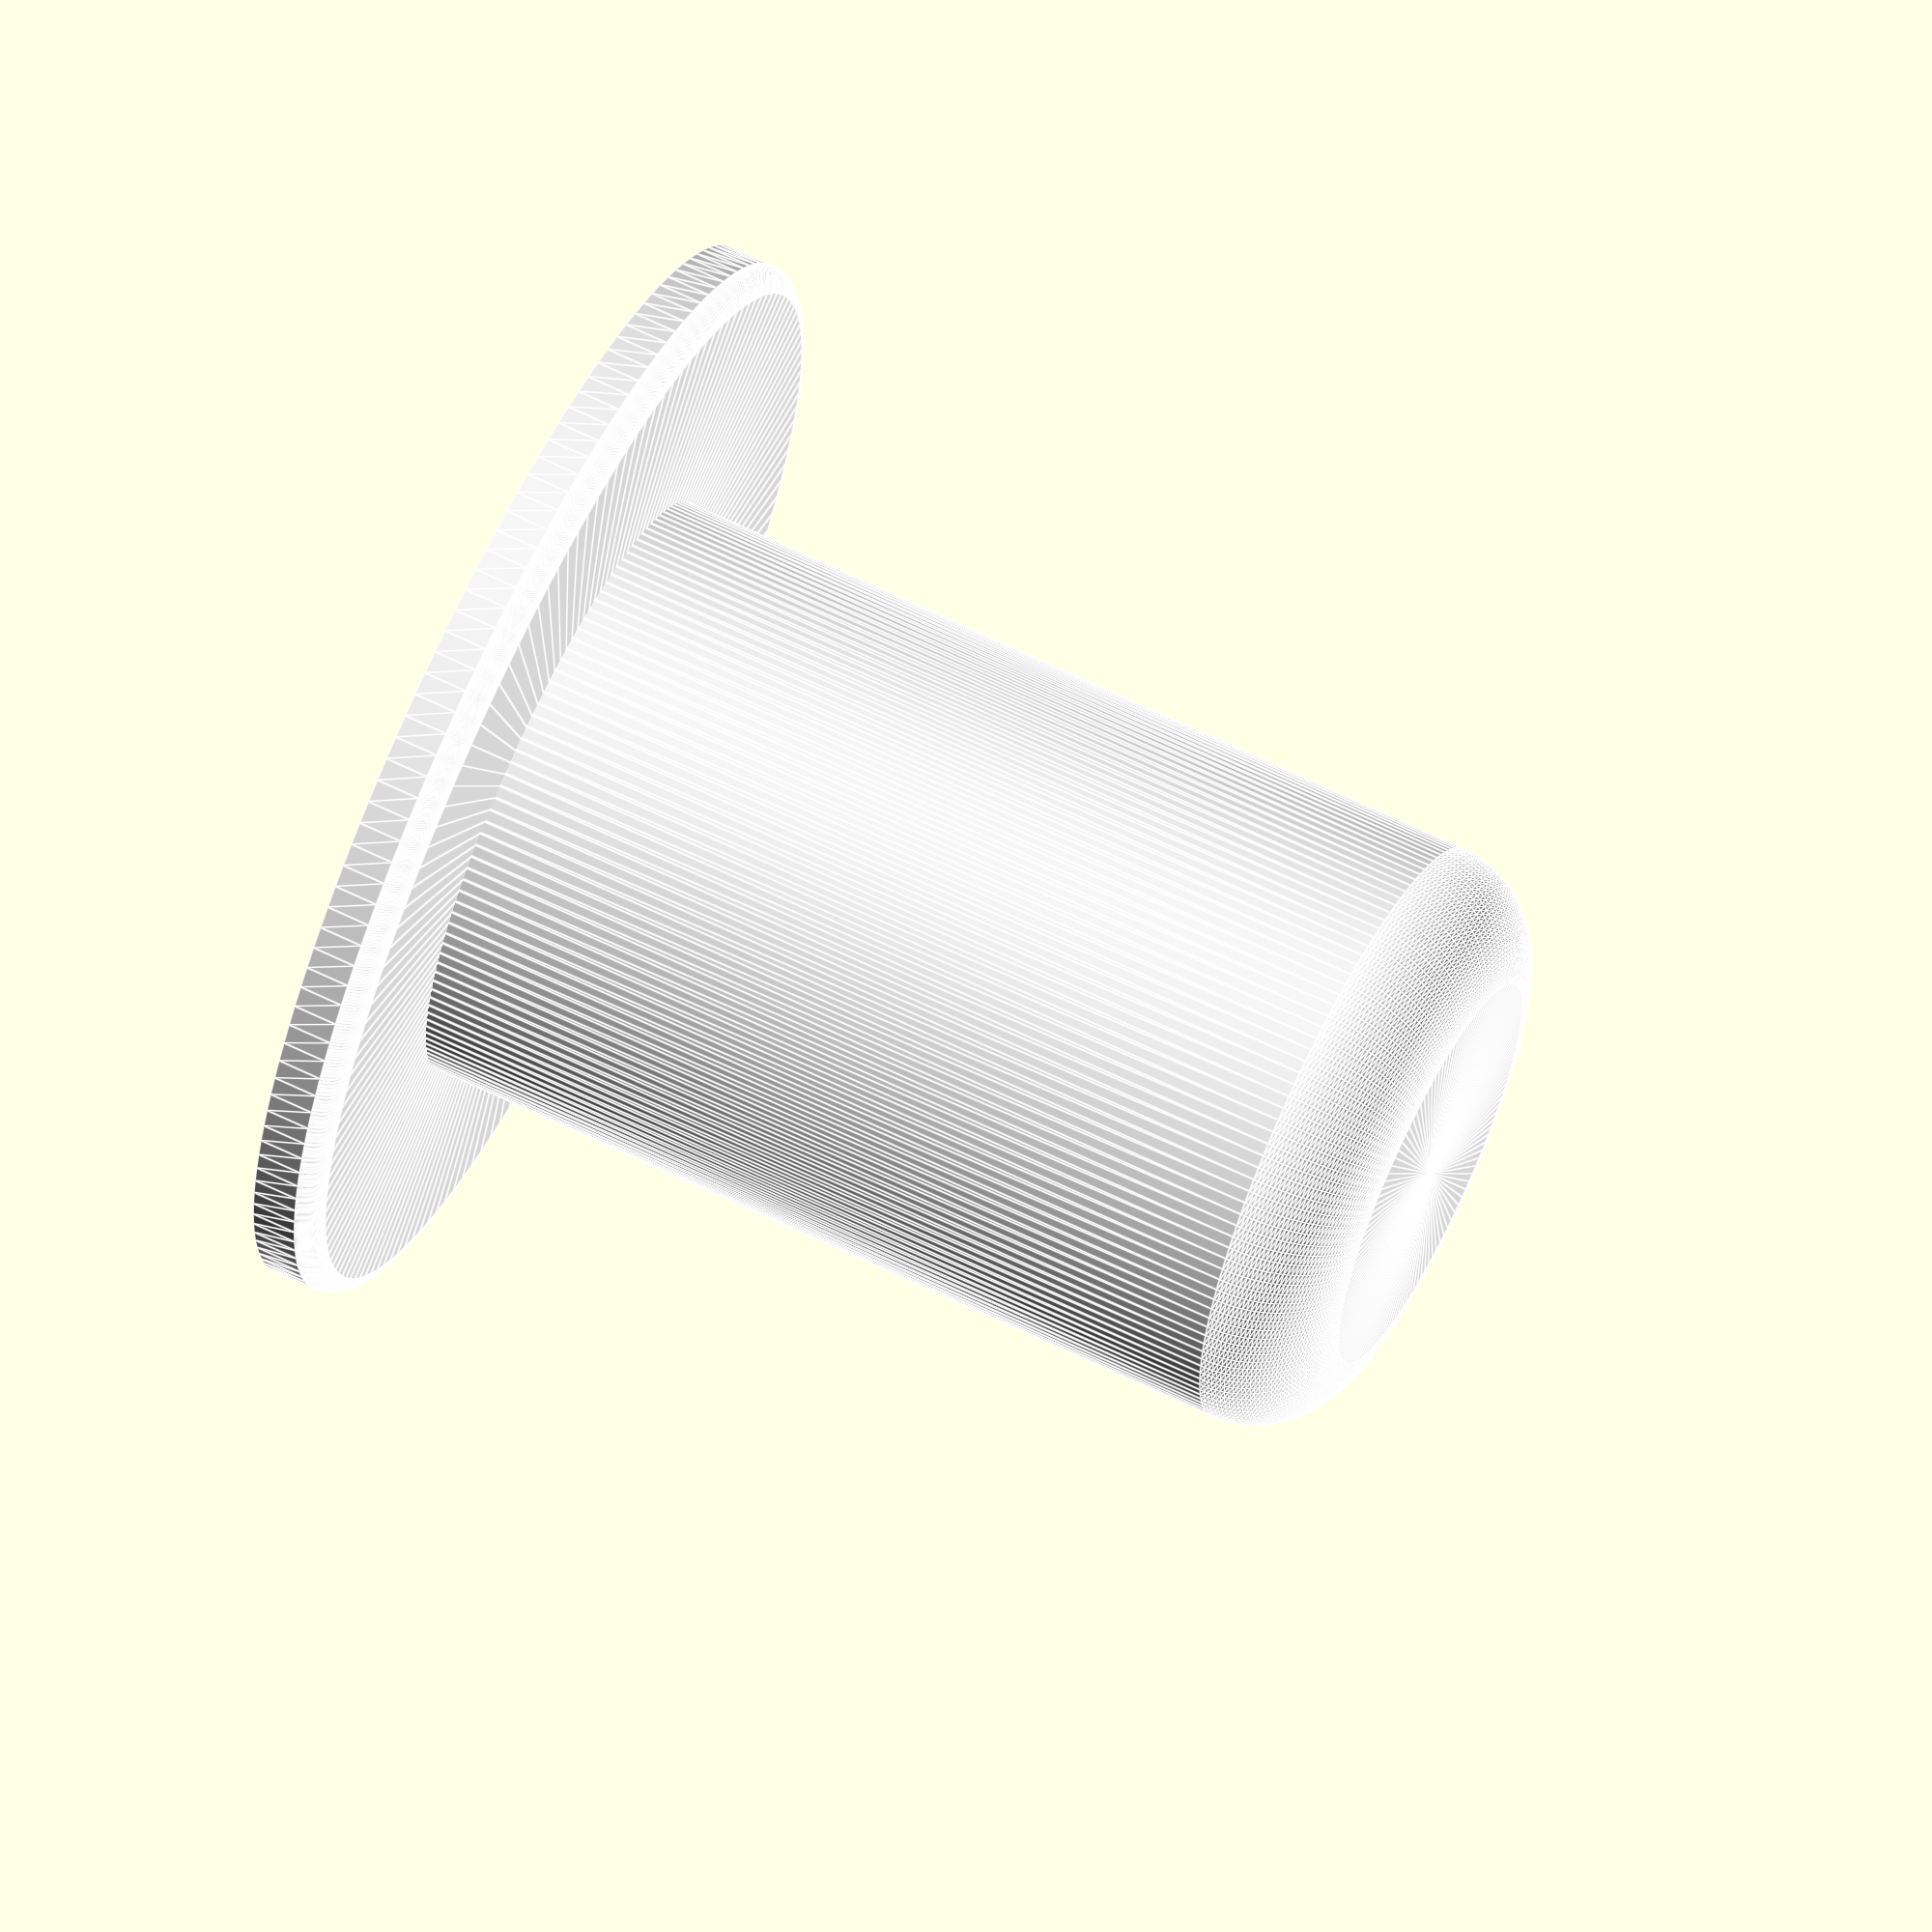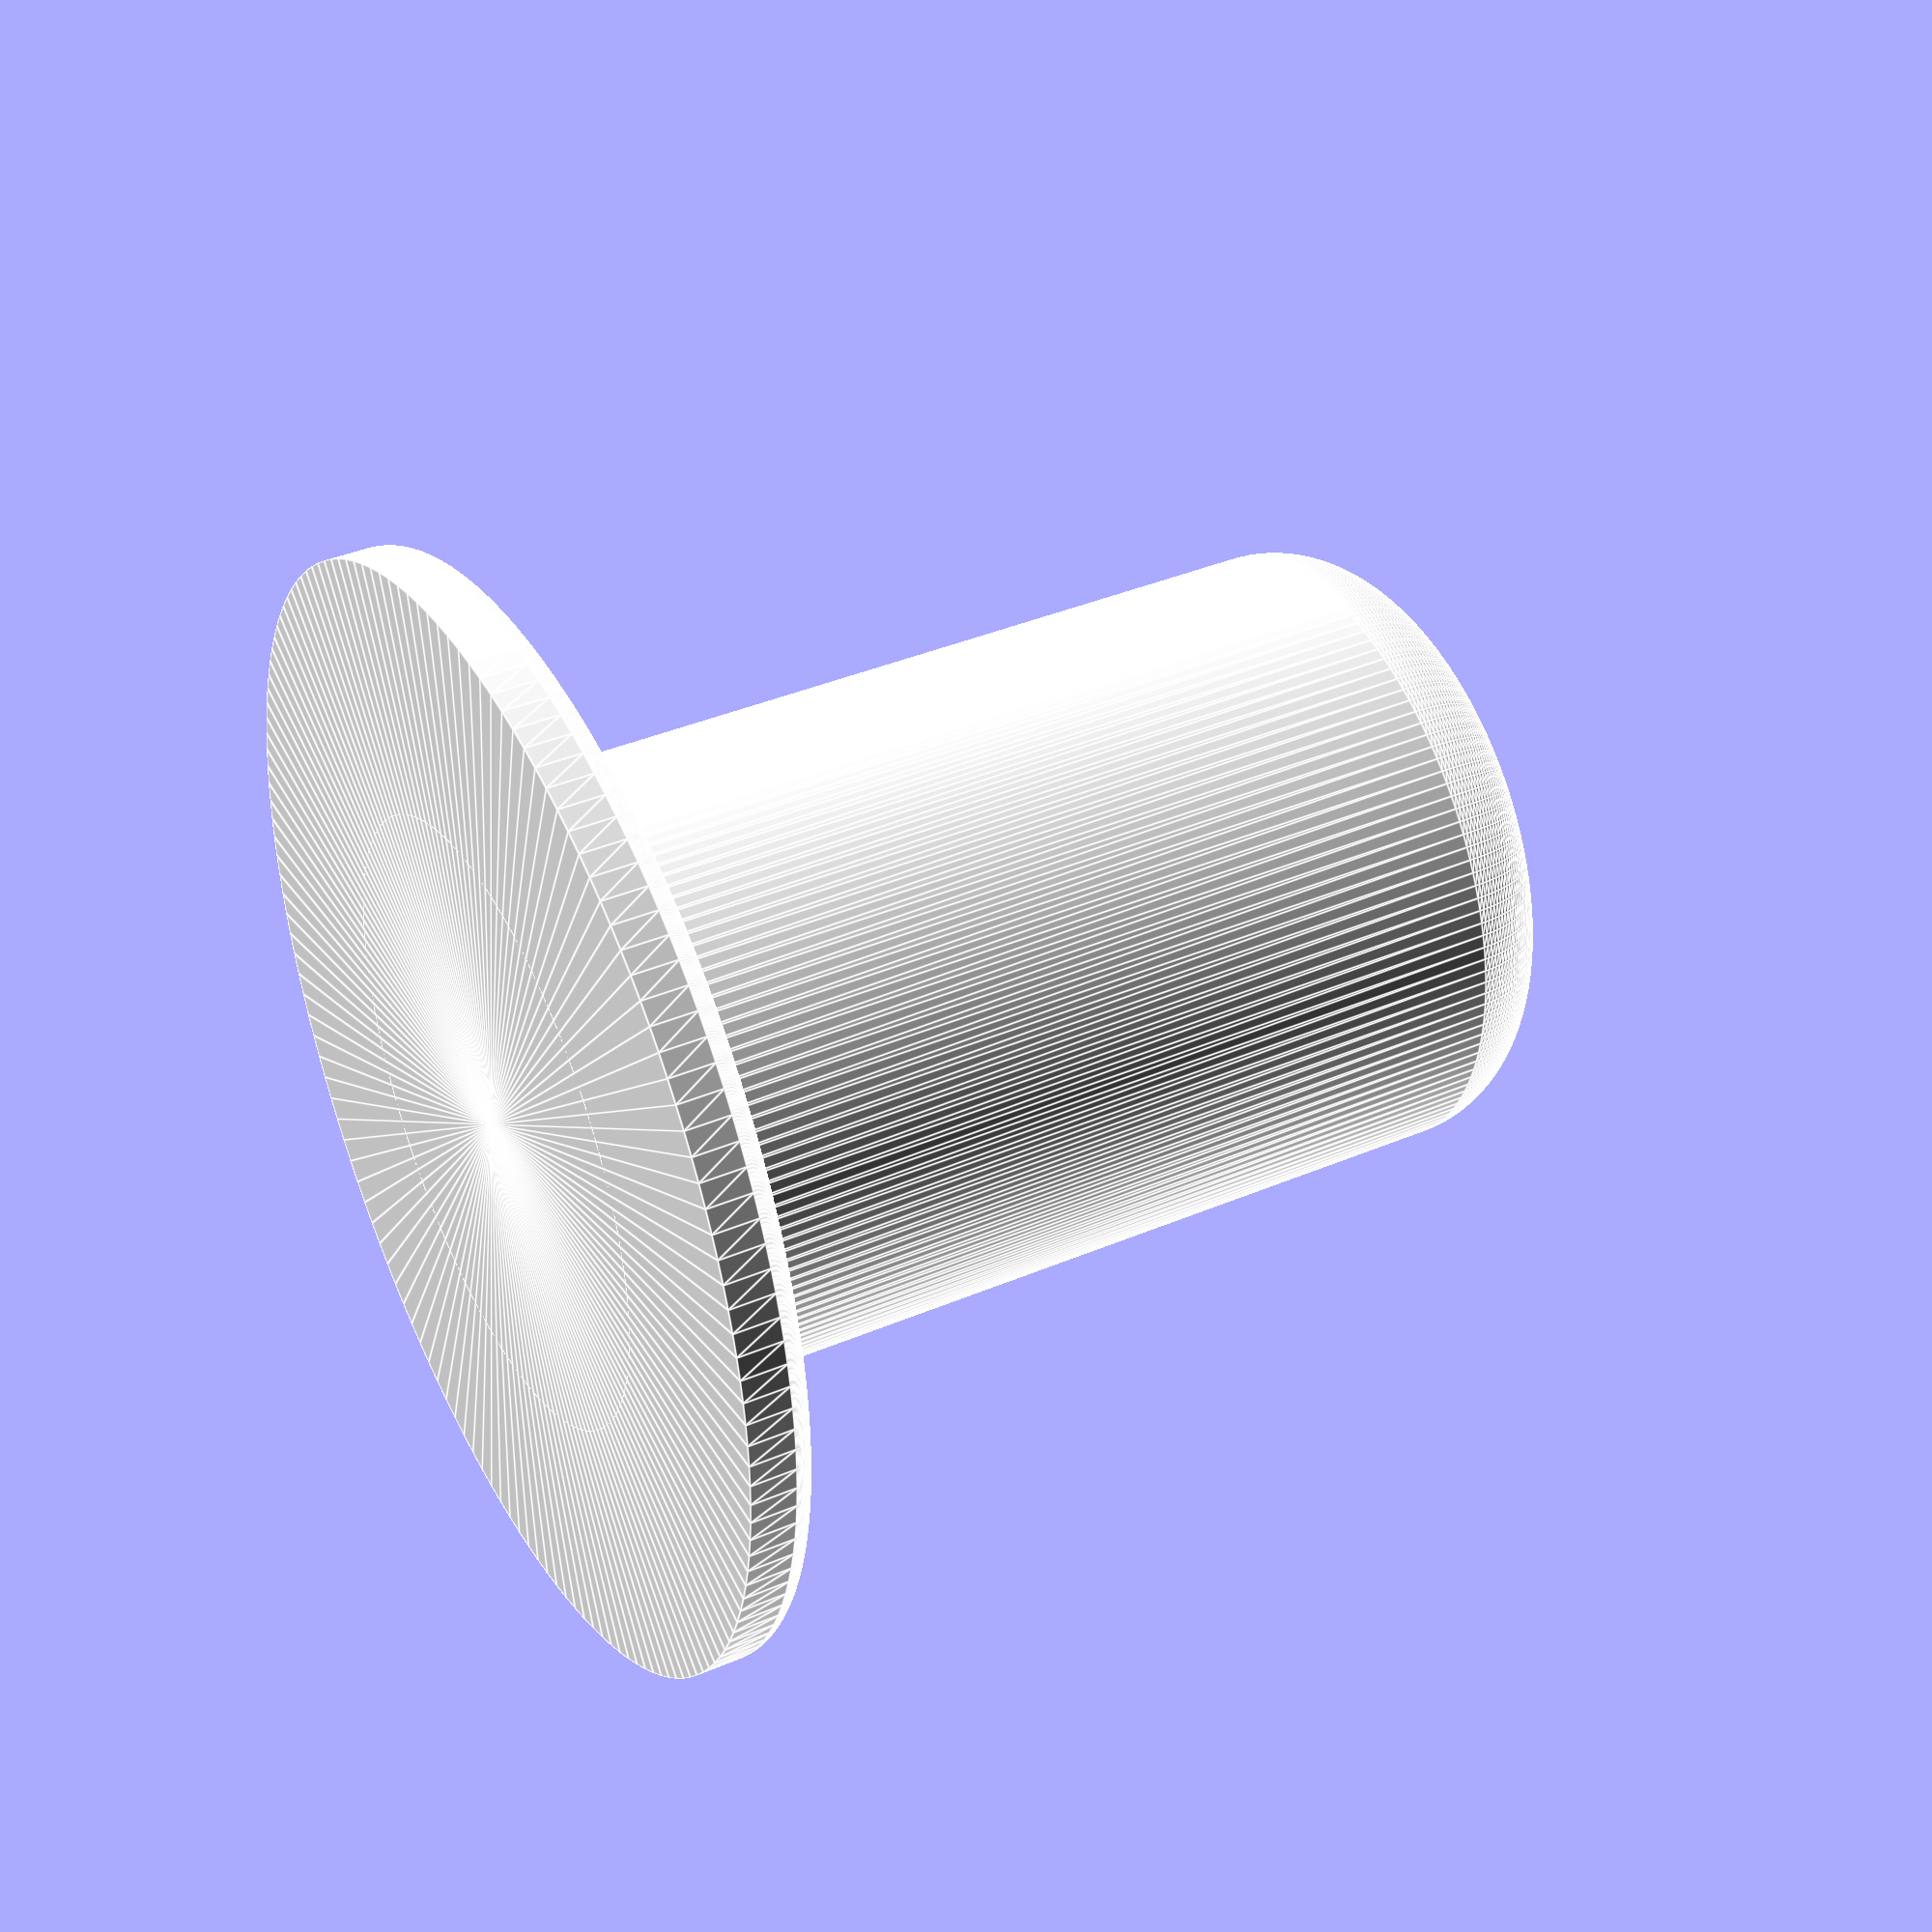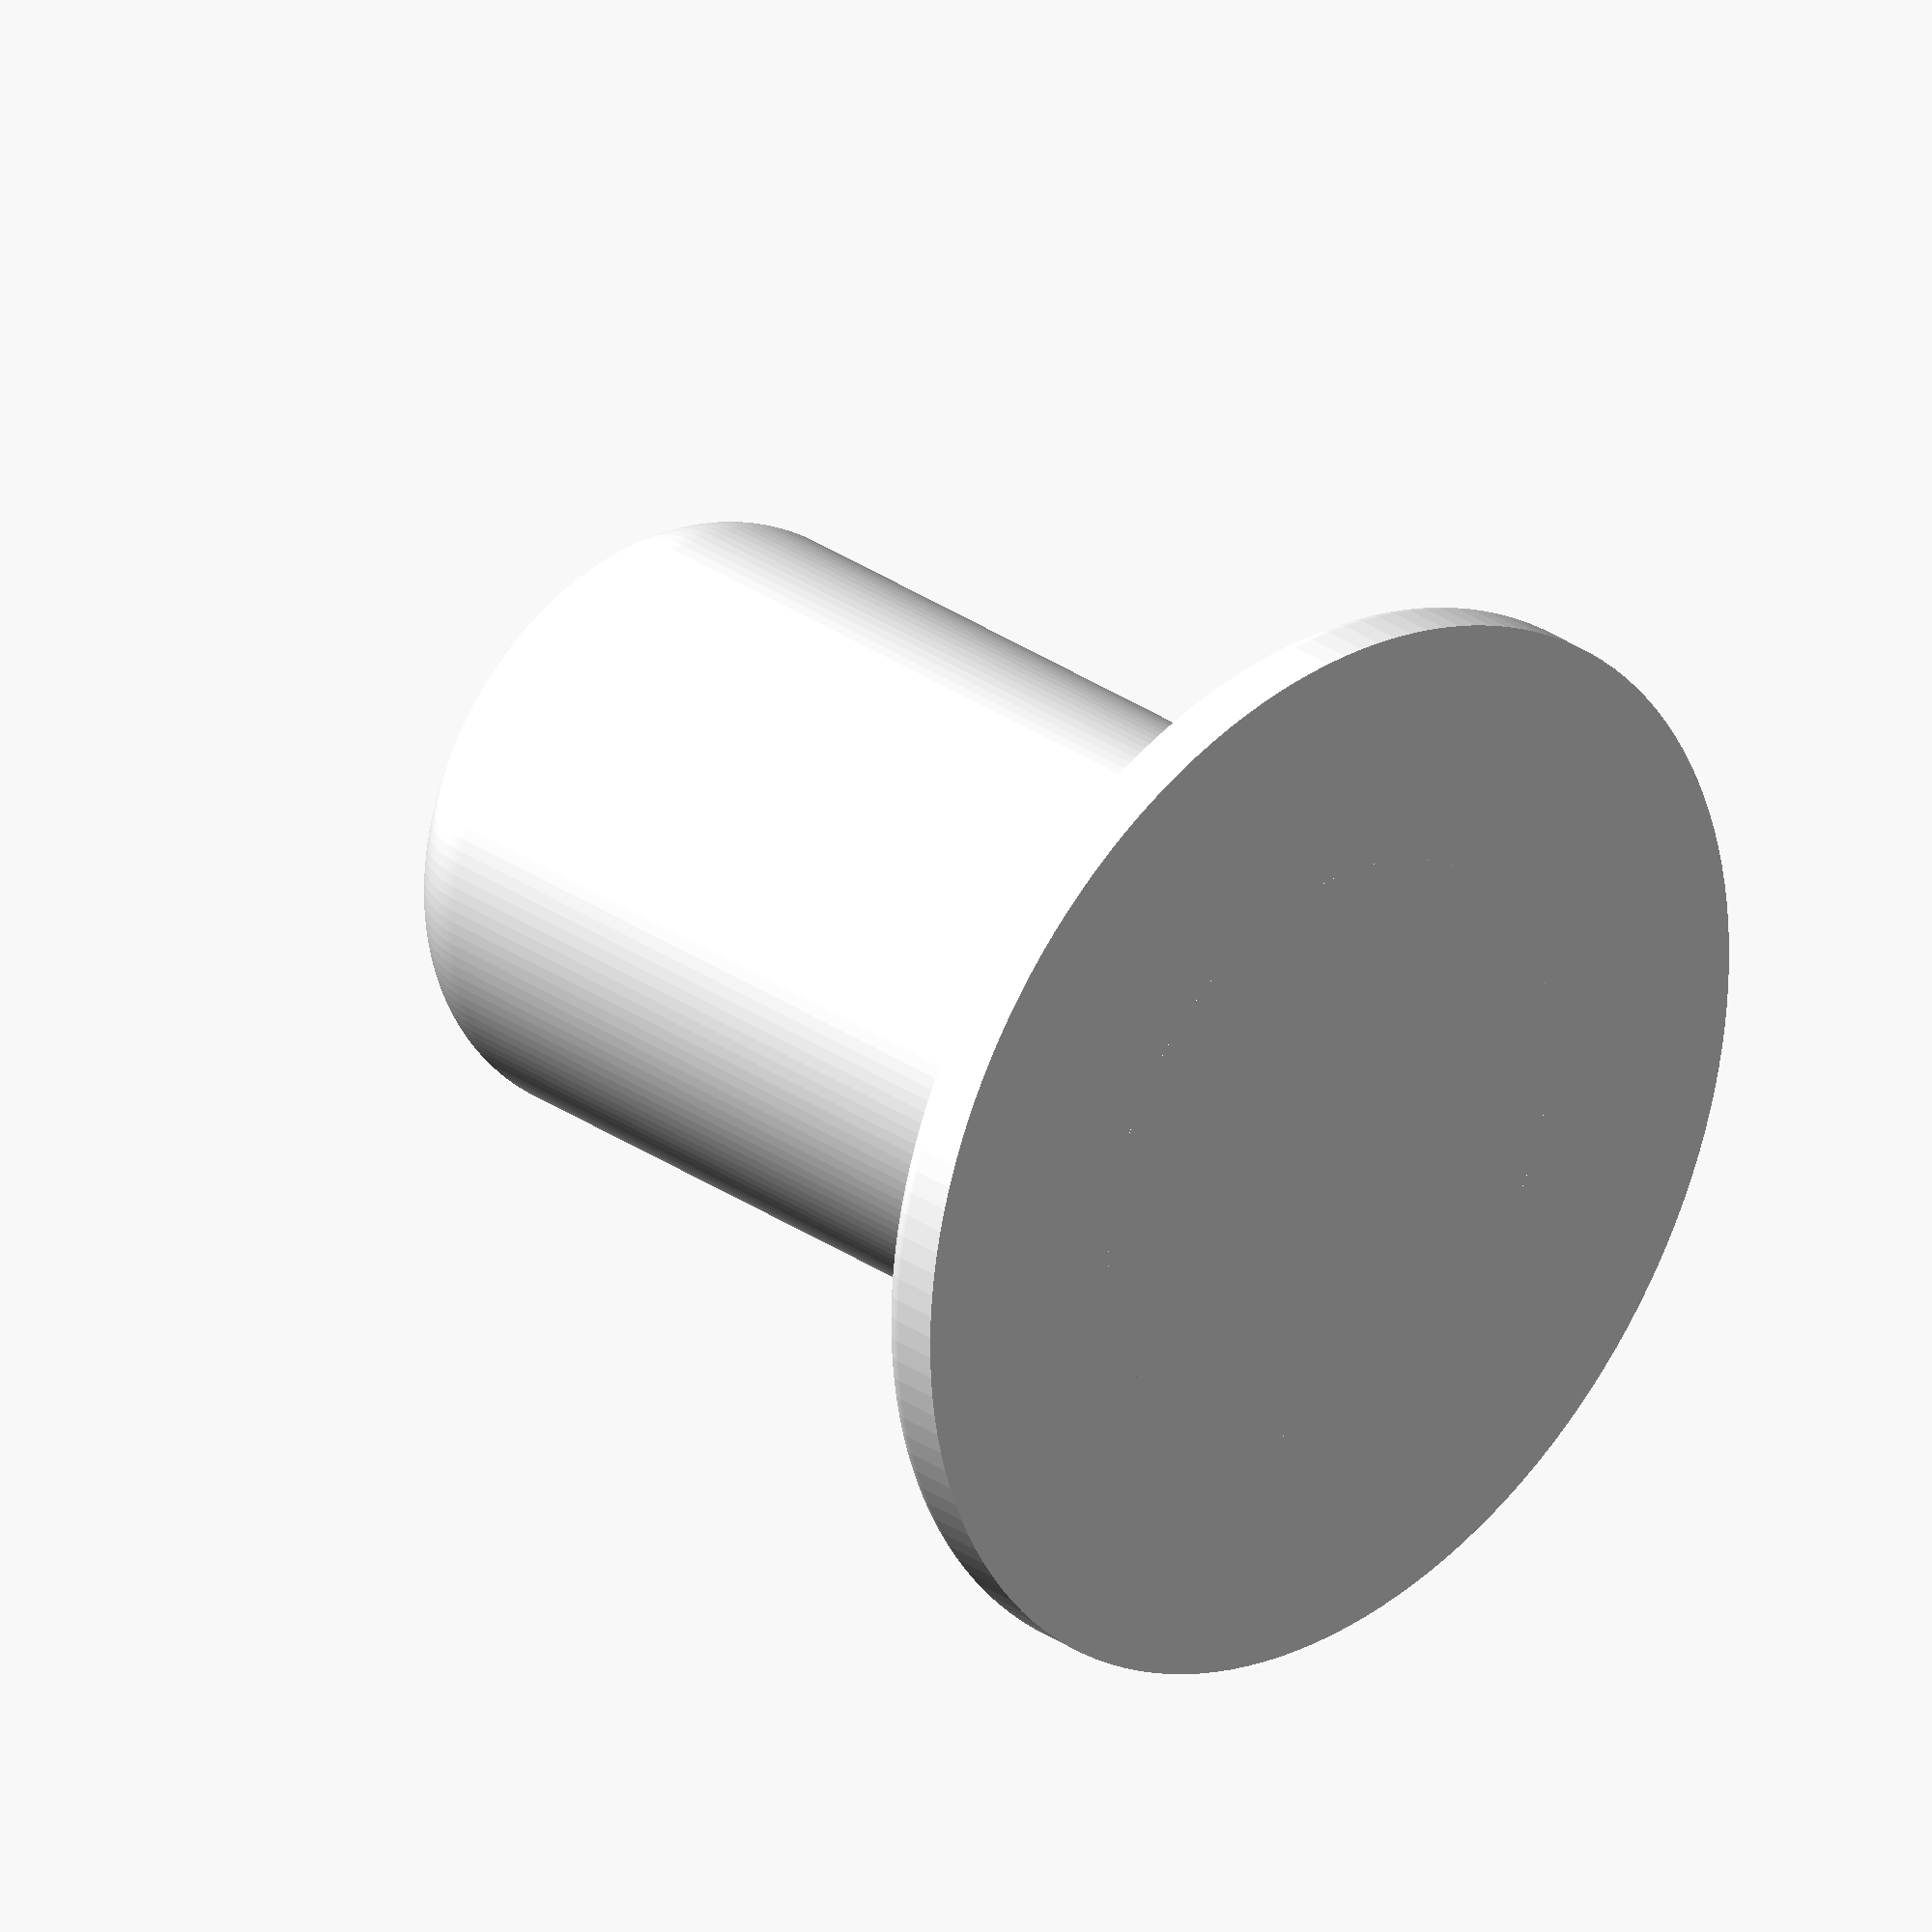
<openscad>

/* [Floating paper support Info] */

// Support height (mm)
support_height = 60;

// Diameter of the insertable part (mm)
support_diameter = 36; // 0.1

// Base height (mm)
base_height = 4.0; // 0.1

// Base diameter (mm)
base_diameter = 65; // 0.1

/* [Other] */
// $fn resolution
fn = 150;


module fillete_cylinder(diameter, height, round_rad)
{
    rotate_extrude(angle = 360, convexity = 10, $fn = fn)
    {
        side = diameter/2;
        round_diam = round_rad*2;

        translate([side-round_diam,0,0])
        union()
        {
            translate([round_rad,height-round_rad,0])
            circle(r = round_rad, $fn = fn);
            square([round_diam, height-round_rad]);
        }
        square([side-round_rad, height]);
    }
}

module floating_toilet_paper()
{
    color("white")
    union()
    {
        fillete_cylinder(base_diameter, base_height, base_height/3);
        fillete_cylinder(support_diameter, support_height, (support_diameter/2)/3);
    }
}


floating_toilet_paper();
</openscad>
<views>
elev=115.2 azim=158.3 roll=243.7 proj=o view=edges
elev=321.7 azim=160.8 roll=241.7 proj=p view=edges
elev=330.1 azim=272.6 roll=135.4 proj=o view=solid
</views>
